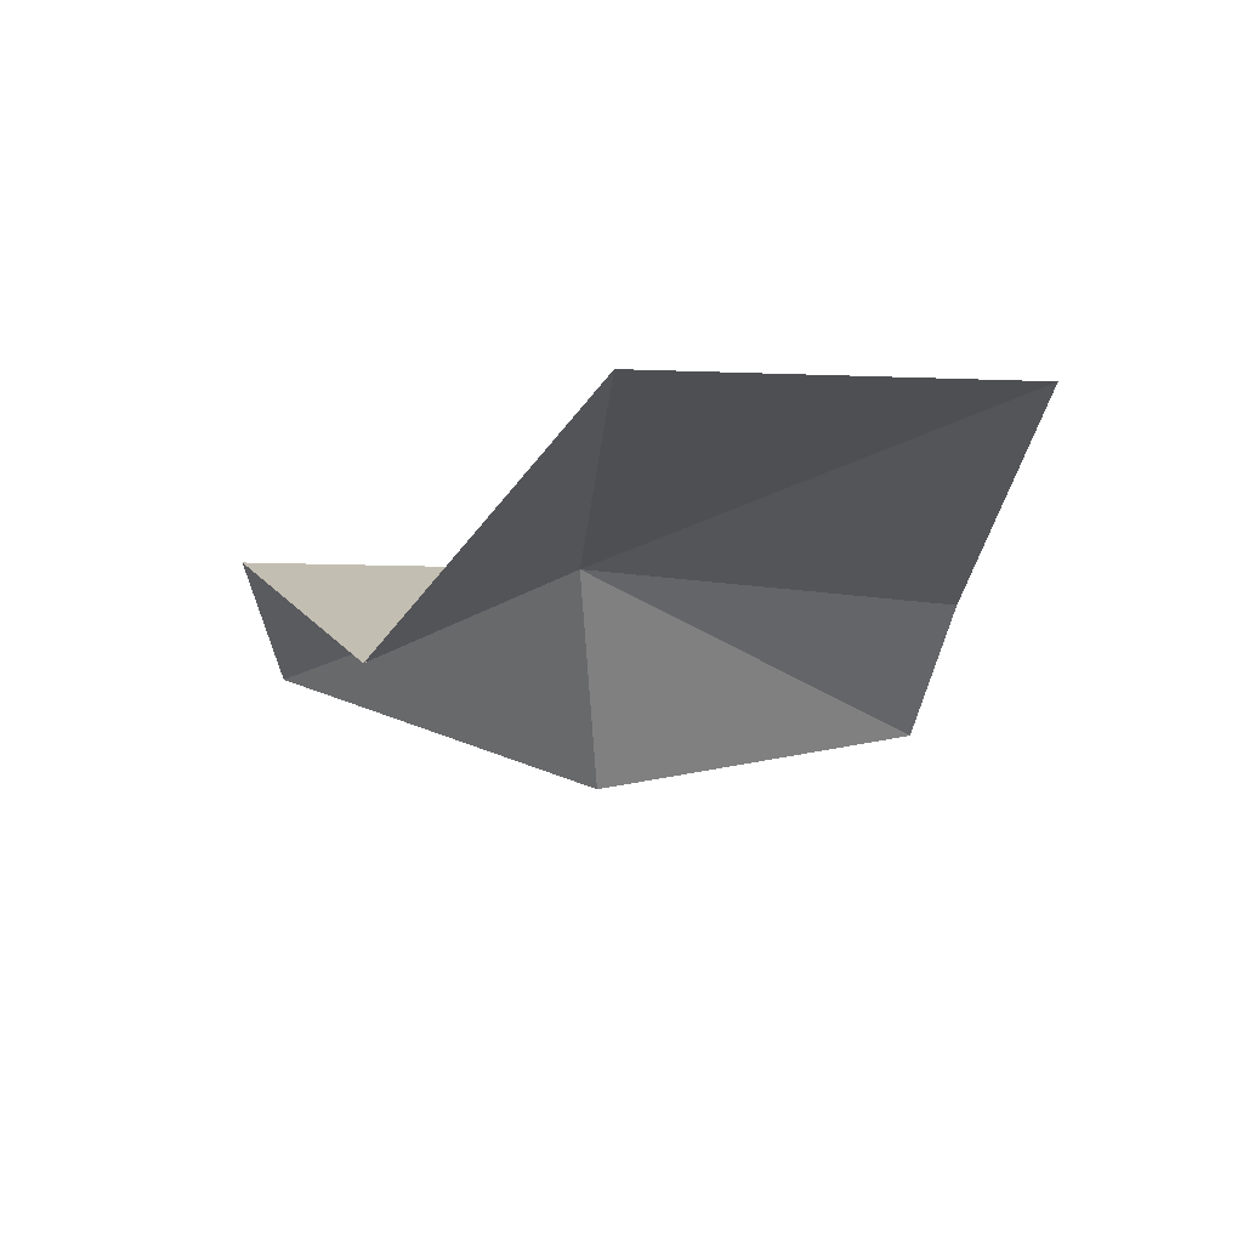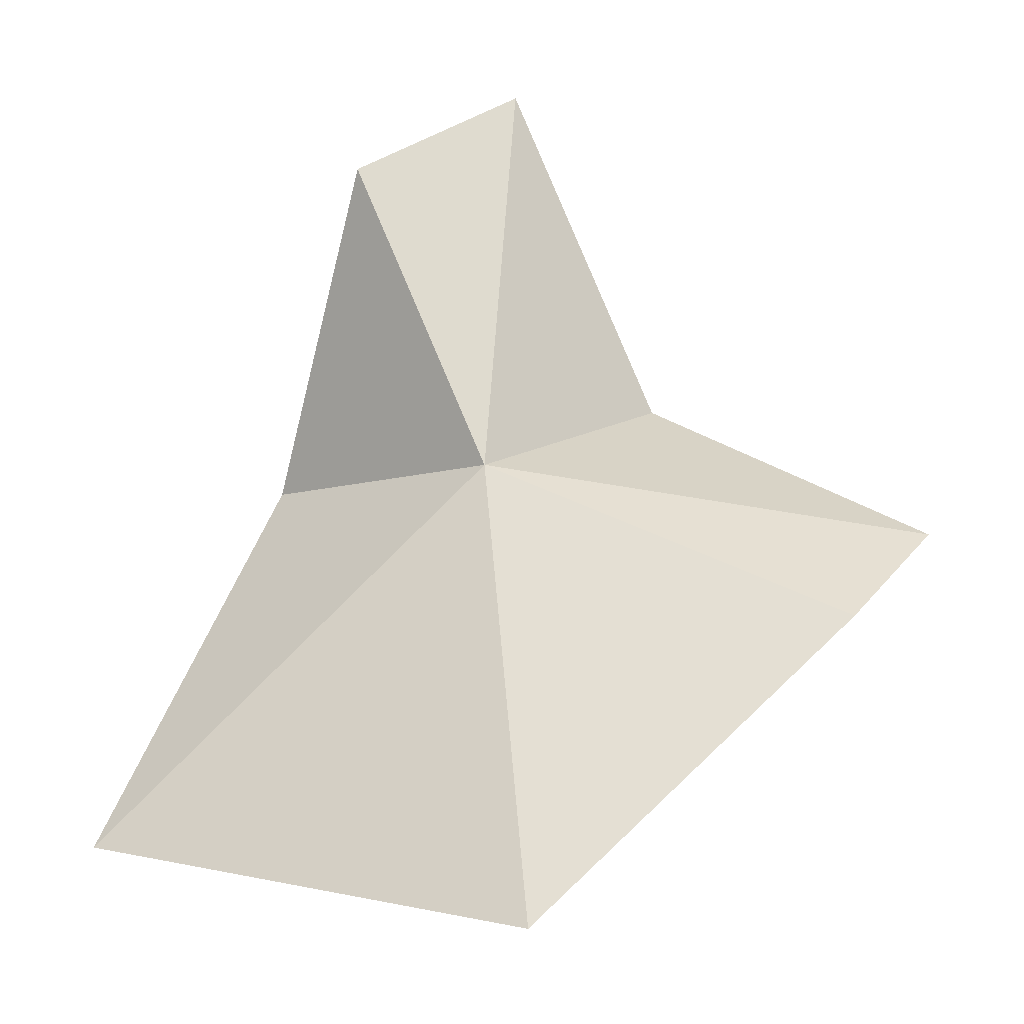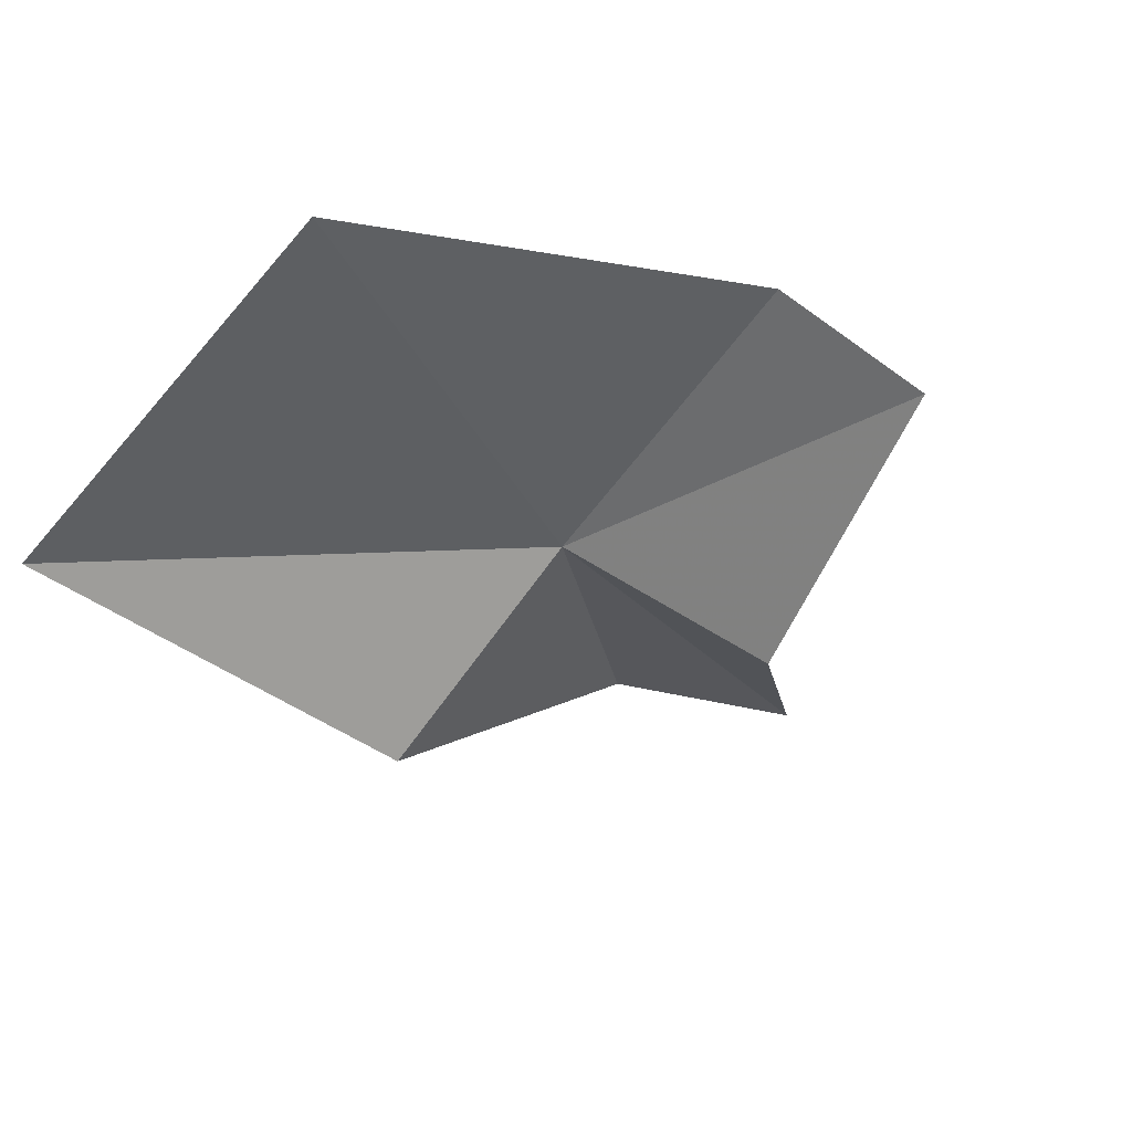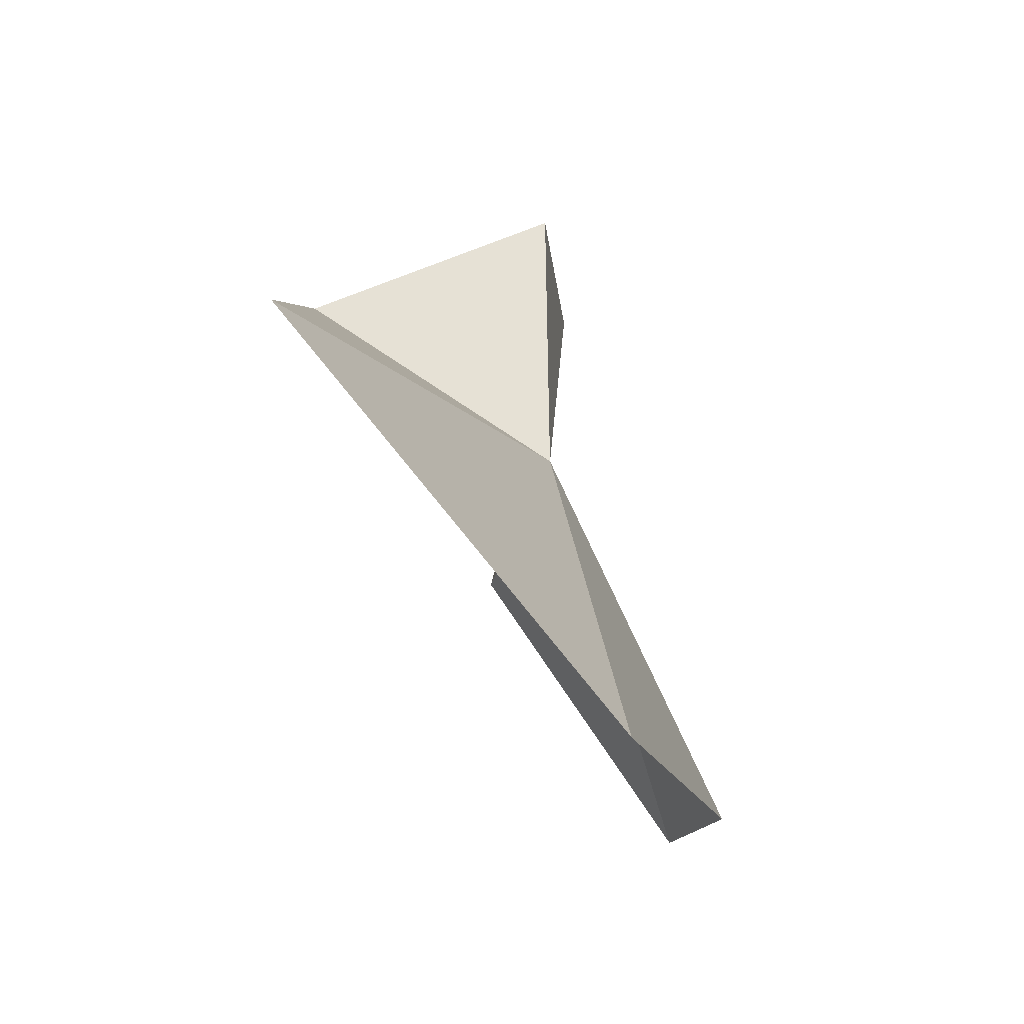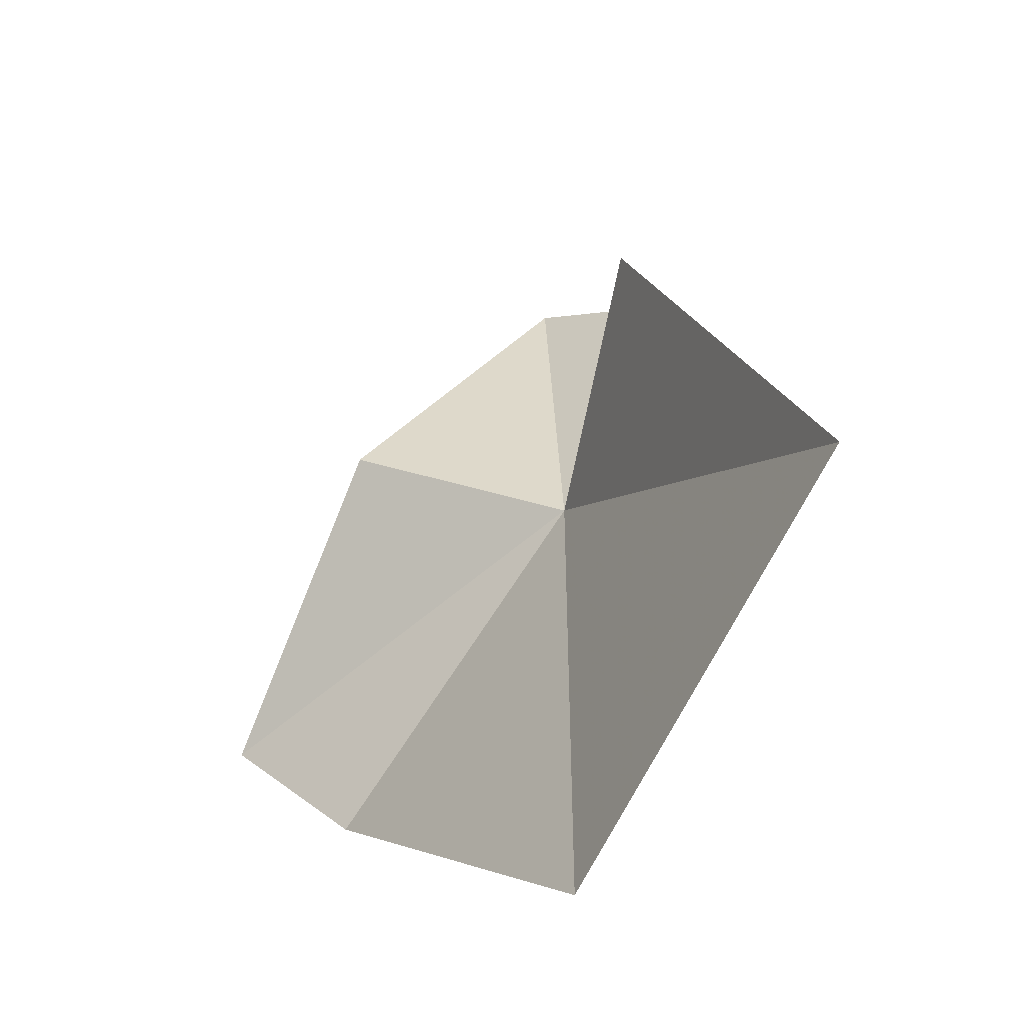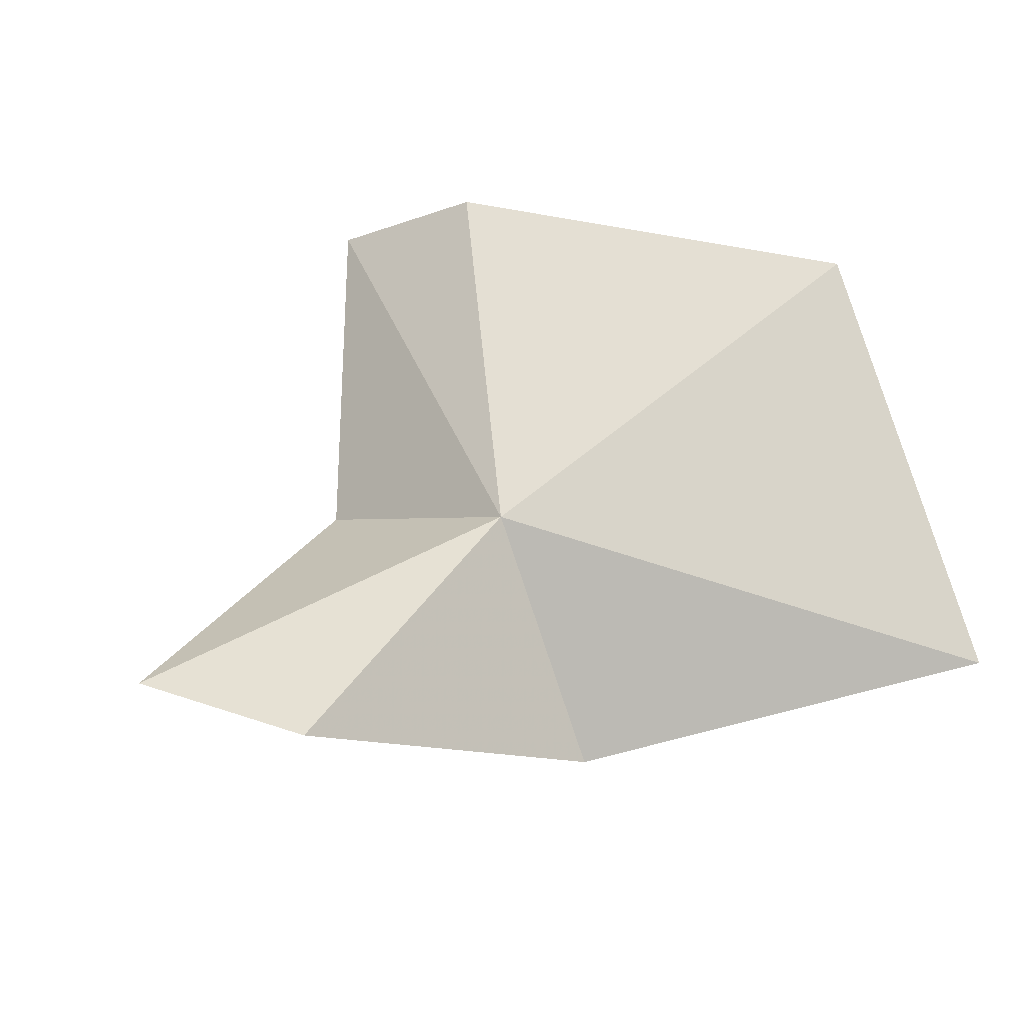
<metadata>
{"format":"obj","ext":"obj","renderer":"f3d","projection":"perspective","resolution":1024,"background":"white","views":[{"elev":-23.8,"azim":129.1,"up":"+Y"},{"elev":-22.9,"azim":-175.9,"up":"+Z"},{"elev":-36.3,"azim":-147.1,"up":"+Y"},{"elev":-62.6,"azim":113.3,"up":"+Z"},{"elev":-53.3,"azim":44.9,"up":"+Z"},{"elev":60.0,"azim":56.9,"up":"+Y"}]}
</metadata>
<code>
v -13.86 -34.29 38.38
v -14.1 -34.04 35.9
v -15.7 -34.1 37.43
v -11.84 -34.74 36.51
v -12.67 -35.1 38.6
v -14.73 -35.01 38.98
v -14.03 -34.23 40.55
v -16.13 -34.53 38.02
v -13.2 -34.01 40.01
f 1 3 2
f 1 4 5
f 1 7 6
f 1 6 8
f 1 8 3
f 1 5 9
f 1 9 7
f 1 2 4

</code>
